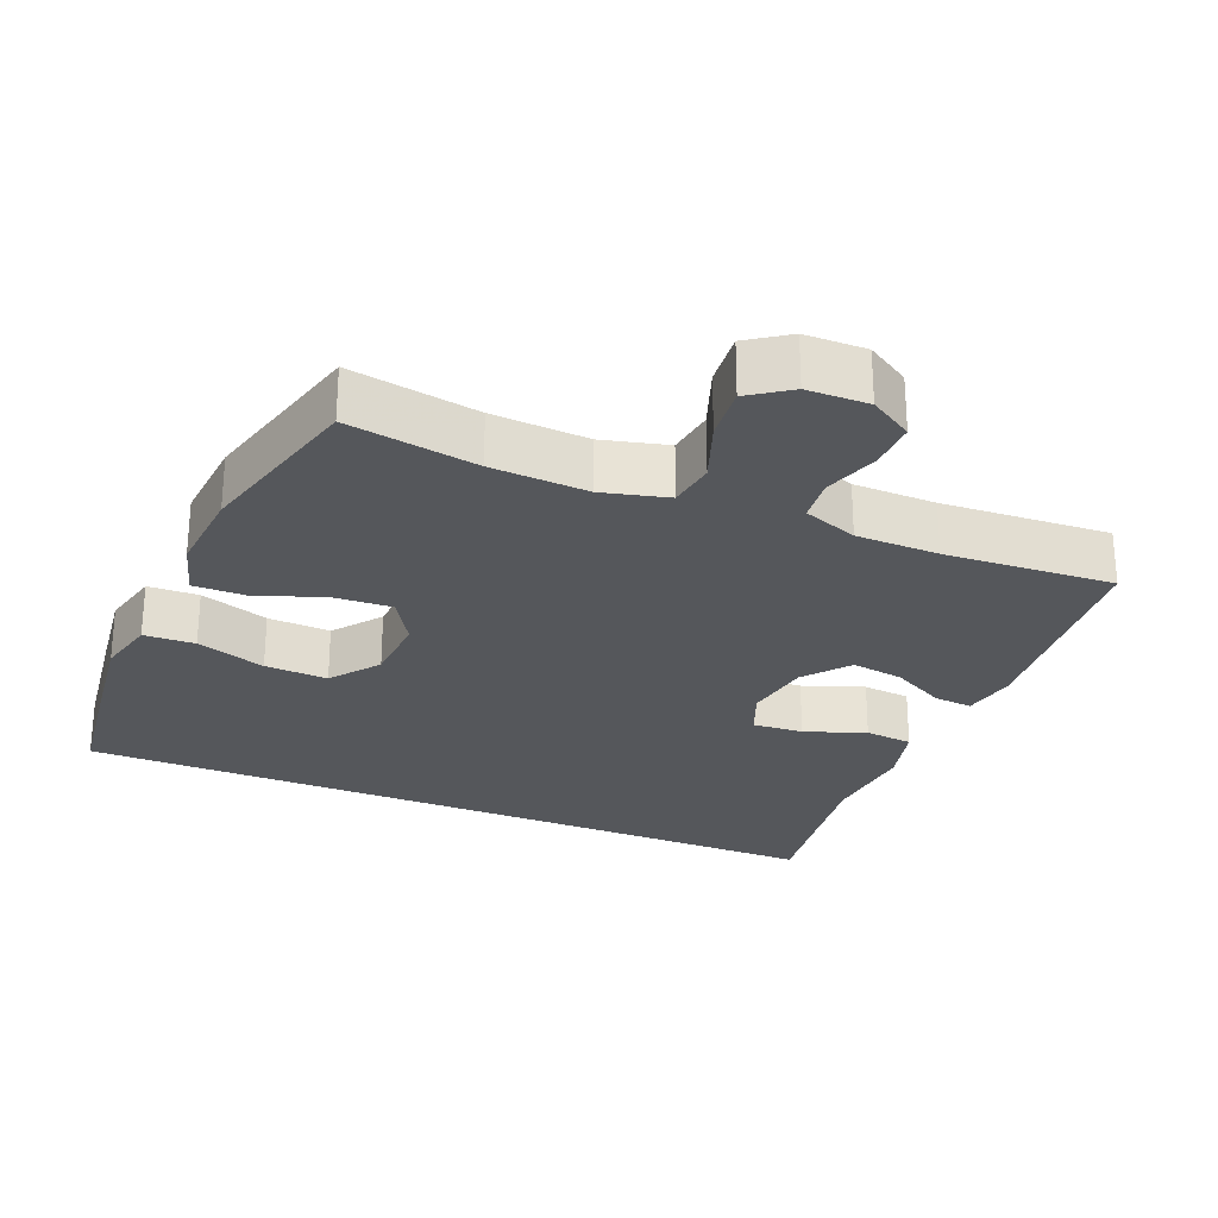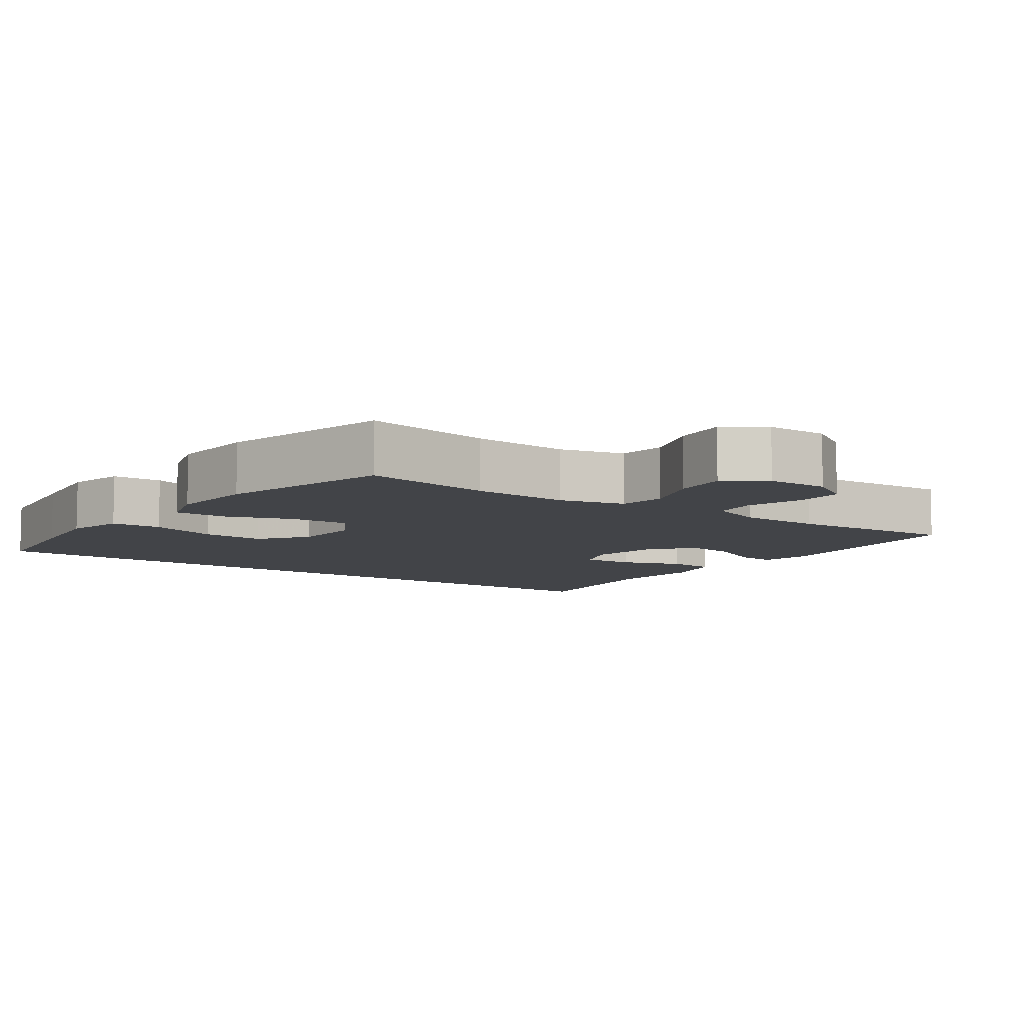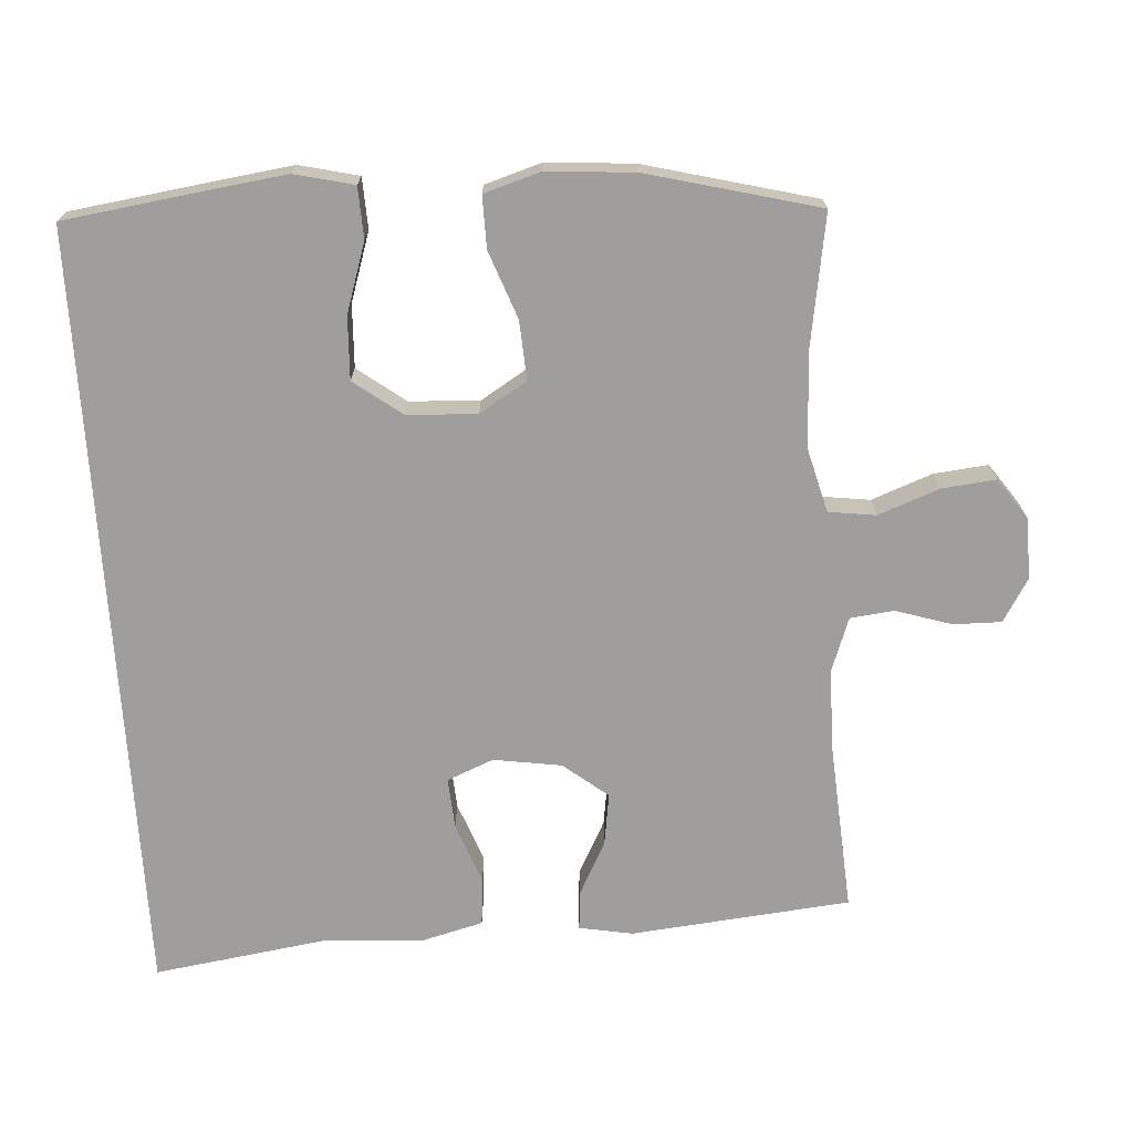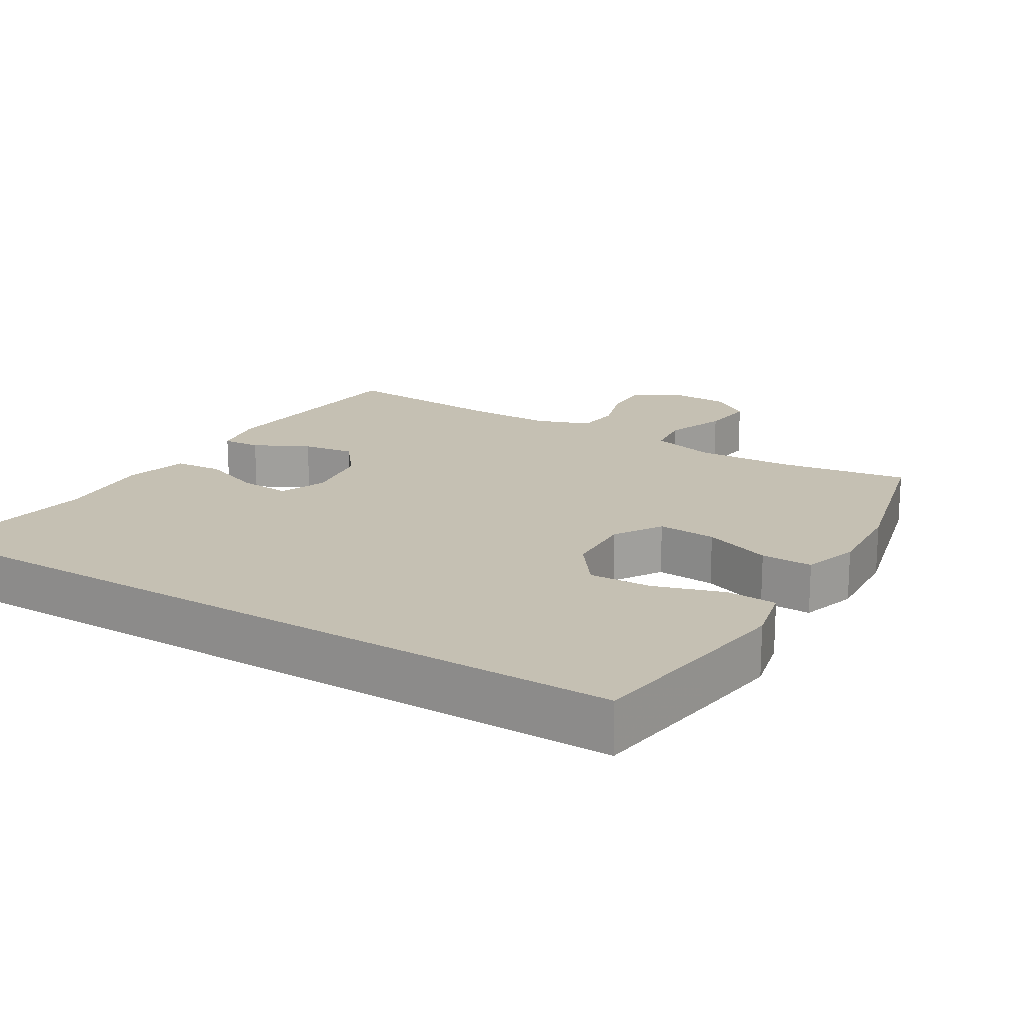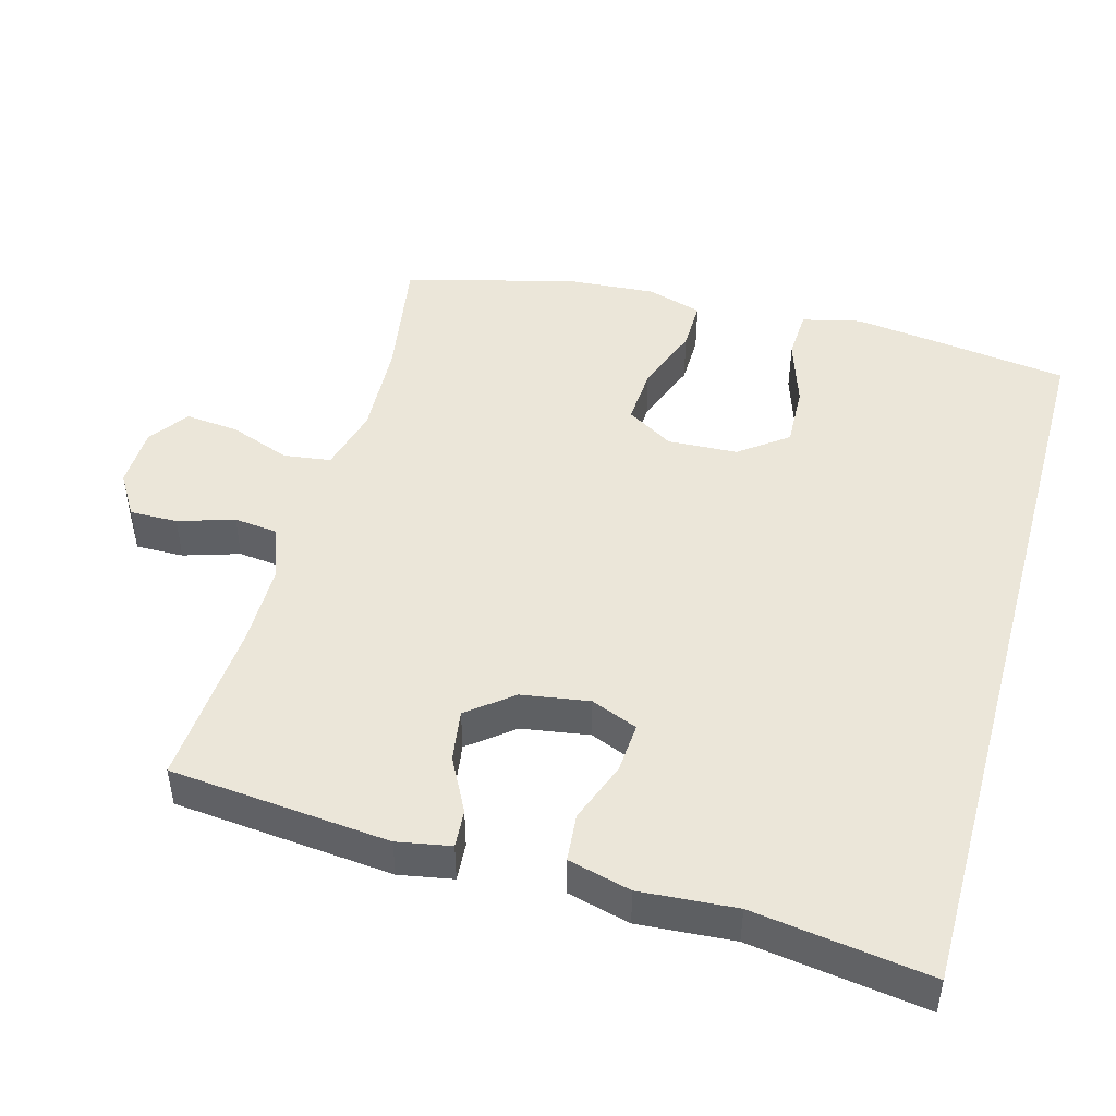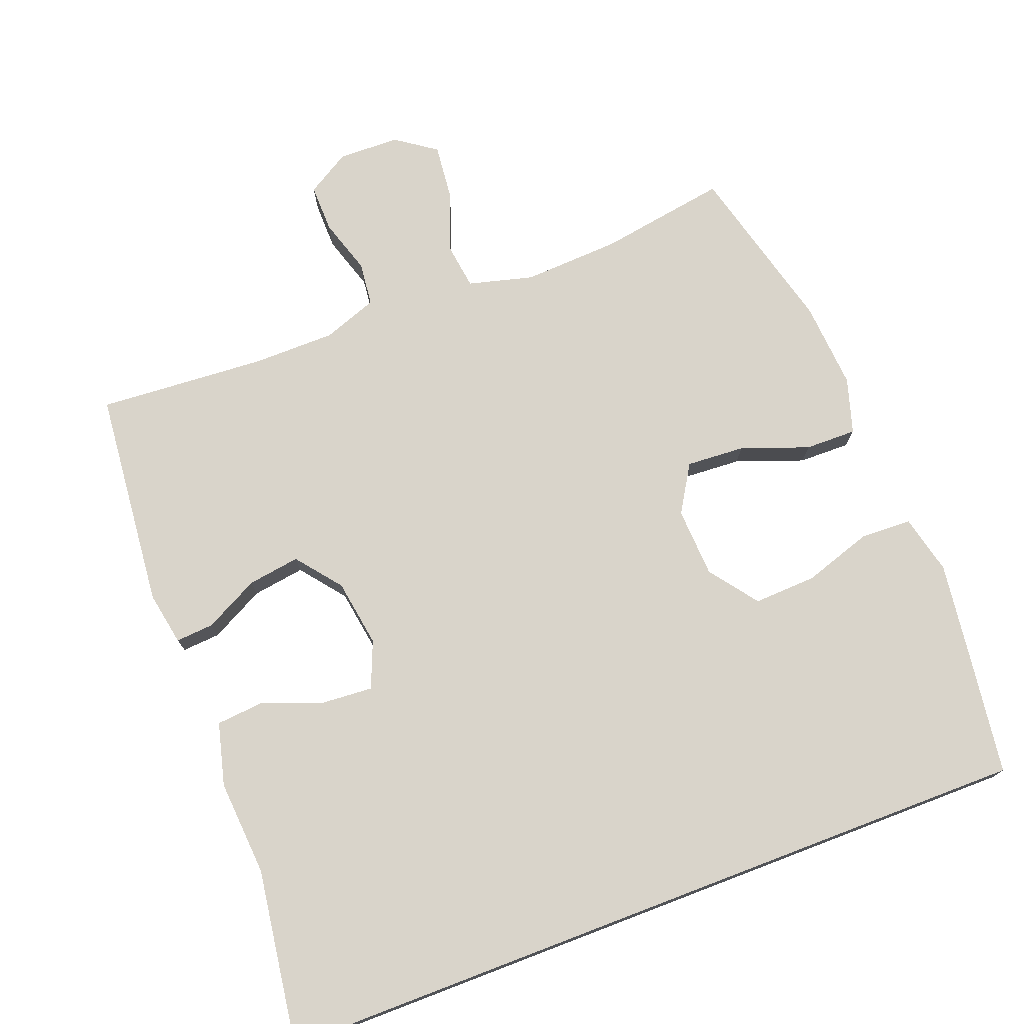
<metadata>
{"format":"obj","ext":"obj","renderer":"f3d","projection":"perspective","resolution":1024,"background":"white","views":[{"elev":-26.6,"azim":-22.8,"up":"+Y"},{"elev":-8.0,"azim":-35.6,"up":"+Y"},{"elev":-71.1,"azim":-86.3,"up":"+Y"},{"elev":18.1,"azim":-148.4,"up":"+Y"},{"elev":46.7,"azim":105.5,"up":"+Y"},{"elev":74.8,"azim":159.1,"up":"+Y"}]}
</metadata>
<code>
v 0.5 0.07 0.5
v 0.53 0.07 0.189
v 0.516 0.07 0.113
v 0.462 0.07 0.117
v 0.385 0.07 0.157
v 0.311 0.07 0.168
v 0.261 0.07 0.105
v 0.246 0.07 0.009
v 0.273 0.07 -0.057
v 0.345 0.07 -0.052
v 0.431 0.07 -0.02
v 0.499 0.07 -0.026
v 0.522 0.07 -0.115
v 0.512 0.07 -0.251
v 0.548 0.07 -0.5
v -0.548 0.07 -0.5
v -0.573 0.07 -0.319
v -0.59 0.07 -0.19
v -0.57 0.07 -0.106
v -0.498 0.07 -0.103
v -0.4 0.07 -0.135
v -0.311 0.07 -0.139
v -0.26 0.07 -0.071
v -0.255 0.07 0.028
v -0.296 0.07 0.095
v -0.379 0.07 0.09
v -0.475 0.07 0.055
v -0.548 0.07 0.054
v -0.572 0.07 0.133
v -0.563 0.07 0.257
v -0.5 0.07 0.5
v -0.317 0.07 0.47
v -0.18 0.07 0.463
v -0.088 0.07 0.487
v -0.079 0.07 0.554
v -0.111 0.07 0.64
v -0.119 0.07 0.717
v -0.062 0.07 0.757
v 0.025 0.07 0.759
v 0.086 0.07 0.722
v 0.085 0.07 0.654
v 0.06 0.07 0.575
v 0.067 0.07 0.513
v 0.144 0.07 0.485
v 0.261 0.07 0.484
v 0.5 0 0.5
v 0.53 0 0.189
v 0.516 0 0.113
v 0.462 0 0.117
v 0.385 0 0.157
v 0.311 0 0.168
v 0.261 0 0.105
v 0.246 0 0.009
v 0.273 0 -0.057
v 0.345 0 -0.052
v 0.431 0 -0.02
v 0.499 0 -0.026
v 0.522 0 -0.115
v 0.512 0 -0.251
v 0.548 0 -0.5
v -0.548 0 -0.5
v -0.573 0 -0.319
v -0.59 0 -0.19
v -0.57 0 -0.106
v -0.498 0 -0.103
v -0.4 0 -0.135
v -0.311 0 -0.139
v -0.26 0 -0.071
v -0.255 0 0.028
v -0.296 0 0.095
v -0.379 0 0.09
v -0.475 0 0.055
v -0.548 0 0.054
v -0.572 0 0.133
v -0.563 0 0.257
v -0.5 0 0.5
v -0.317 0 0.47
v -0.18 0 0.463
v -0.088 0 0.487
v -0.079 0 0.554
v -0.111 0 0.64
v -0.119 0 0.717
v -0.062 0 0.757
v 0.025 0 0.759
v 0.086 0 0.722
v 0.085 0 0.654
v 0.06 0 0.575
v 0.067 0 0.513
v 0.144 0 0.485
v 0.261 0 0.484
f 40 41 42
f 39 40 42
f 38 39 42
f 37 38 42
f 36 37 42
f 35 36 42
f 34 35 42 43
f 33 34 43 44
f 30 31 32
f 29 30 32
f 28 29 32
f 27 28 32
f 26 27 32
f 25 26 32 33
f 33 44 45
f 25 33 45
f 24 25 45
f 19 20 21
f 18 19 21
f 17 18 21
f 16 17 21
f 15 16 21
f 14 15 21 22
f 12 13 14
f 11 12 14
f 10 11 14
f 9 10 14 22
f 8 9 22 23
f 3 4 5
f 2 3 5
f 1 2 5
f 45 1 5
f 45 5 6
f 23 24 45
f 8 23 45
f 7 8 45
f 6 7 45
f 87 86 85
f 87 85 84
f 87 84 83
f 87 83 82
f 87 82 81
f 87 81 80
f 88 87 80 79
f 89 88 79 78
f 77 76 75
f 77 75 74
f 77 74 73
f 77 73 72
f 77 72 71
f 78 77 71 70
f 90 89 78
f 90 78 70
f 90 70 69
f 66 65 64
f 66 64 63
f 66 63 62
f 66 62 61
f 66 61 60
f 67 66 60 59
f 59 58 57
f 59 57 56
f 59 56 55
f 67 59 55 54
f 68 67 54 53
f 50 49 48
f 50 48 47
f 50 47 46
f 50 46 90
f 51 50 90
f 90 69 68
f 90 68 53
f 90 53 52
f 90 52 51
f 1 46 47 2
f 2 47 48 3
f 3 48 49 4
f 4 49 50 5
f 5 50 51 6
f 6 51 52 7
f 7 52 53 8
f 8 53 54 9
f 9 54 55 10
f 10 55 56 11
f 11 56 57 12
f 12 57 58 13
f 13 58 59 14
f 14 59 60 15
f 15 60 61 16
f 16 61 62 17
f 17 62 63 18
f 18 63 64 19
f 19 64 65 20
f 20 65 66 21
f 21 66 67 22
f 22 67 68 23
f 23 68 69 24
f 24 69 70 25
f 25 70 71 26
f 26 71 72 27
f 27 72 73 28
f 28 73 74 29
f 29 74 75 30
f 30 75 76 31
f 31 76 77 32
f 32 77 78 33
f 33 78 79 34
f 34 79 80 35
f 35 80 81 36
f 36 81 82 37
f 37 82 83 38
f 38 83 84 39
f 39 84 85 40
f 40 85 86 41
f 41 86 87 42
f 42 87 88 43
f 43 88 89 44
f 44 89 90 45
f 45 90 46 1

</code>
